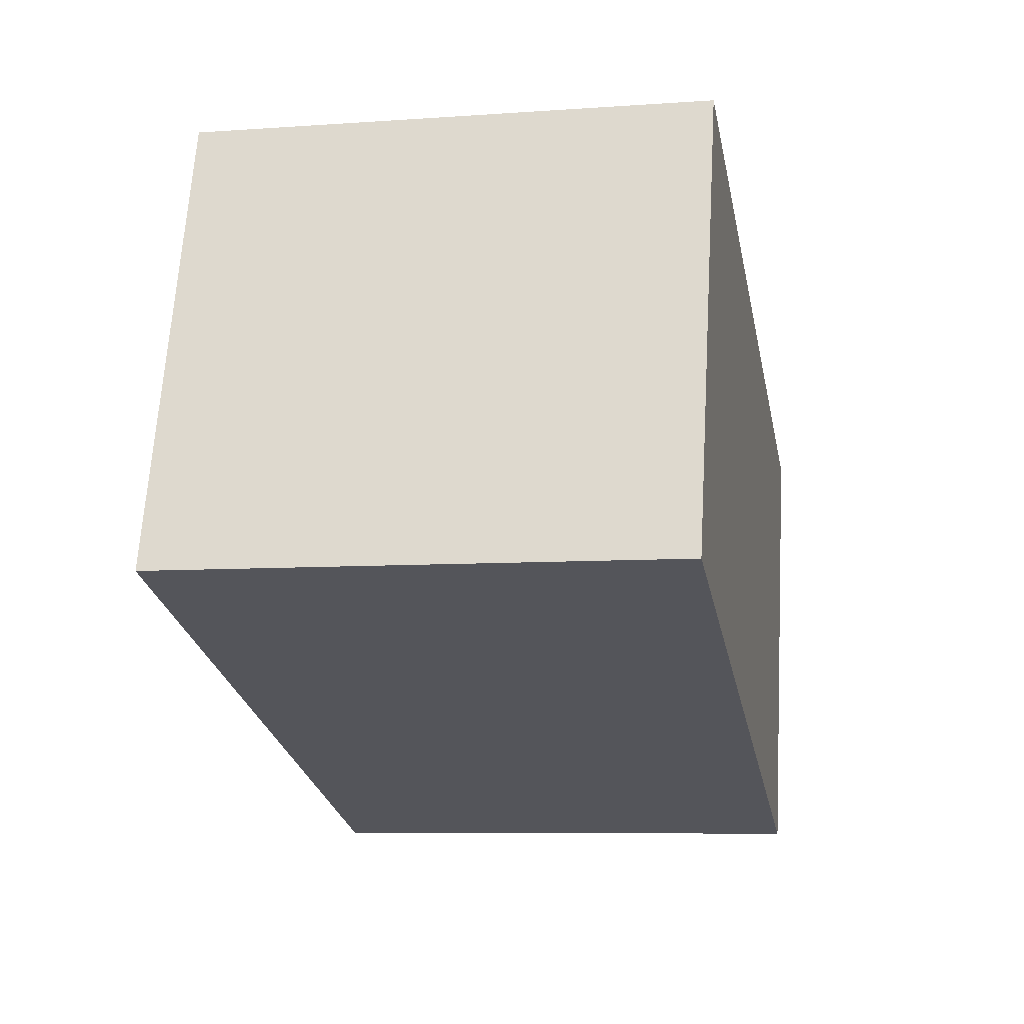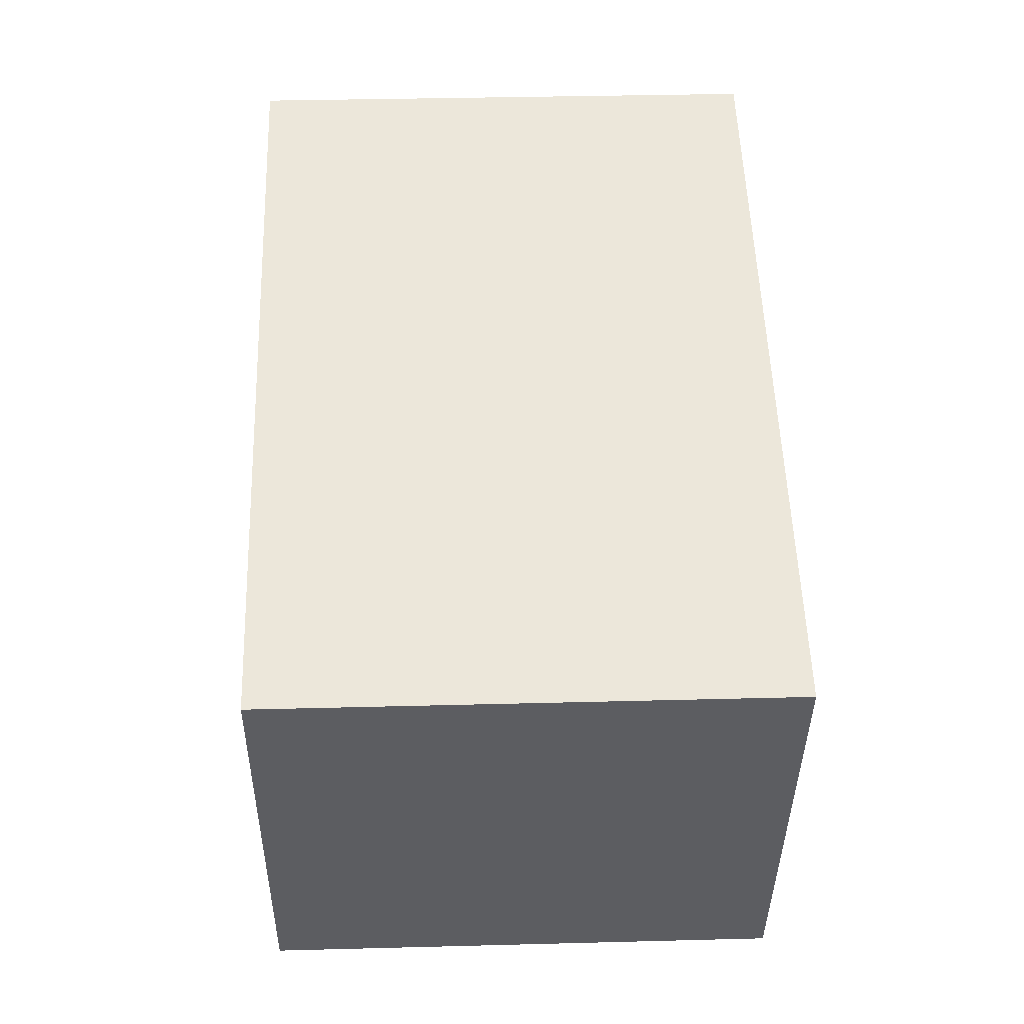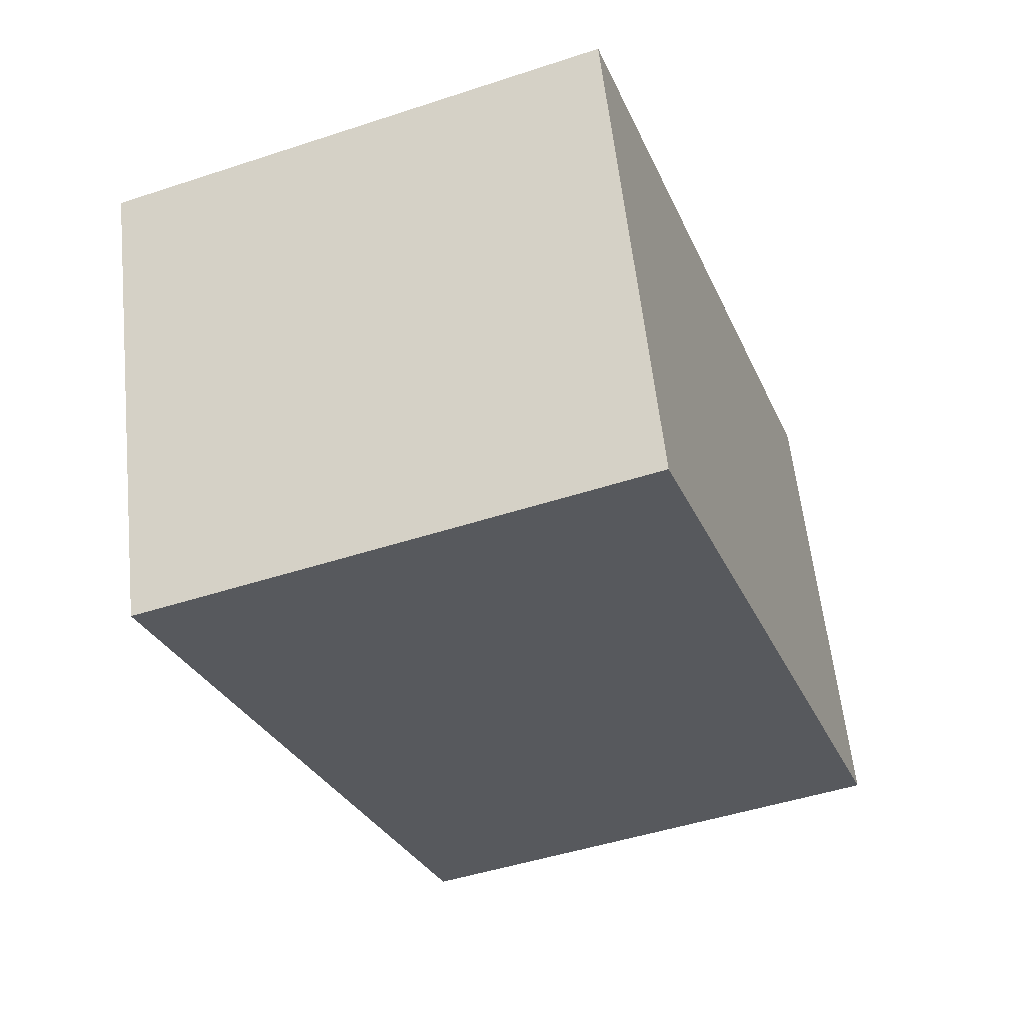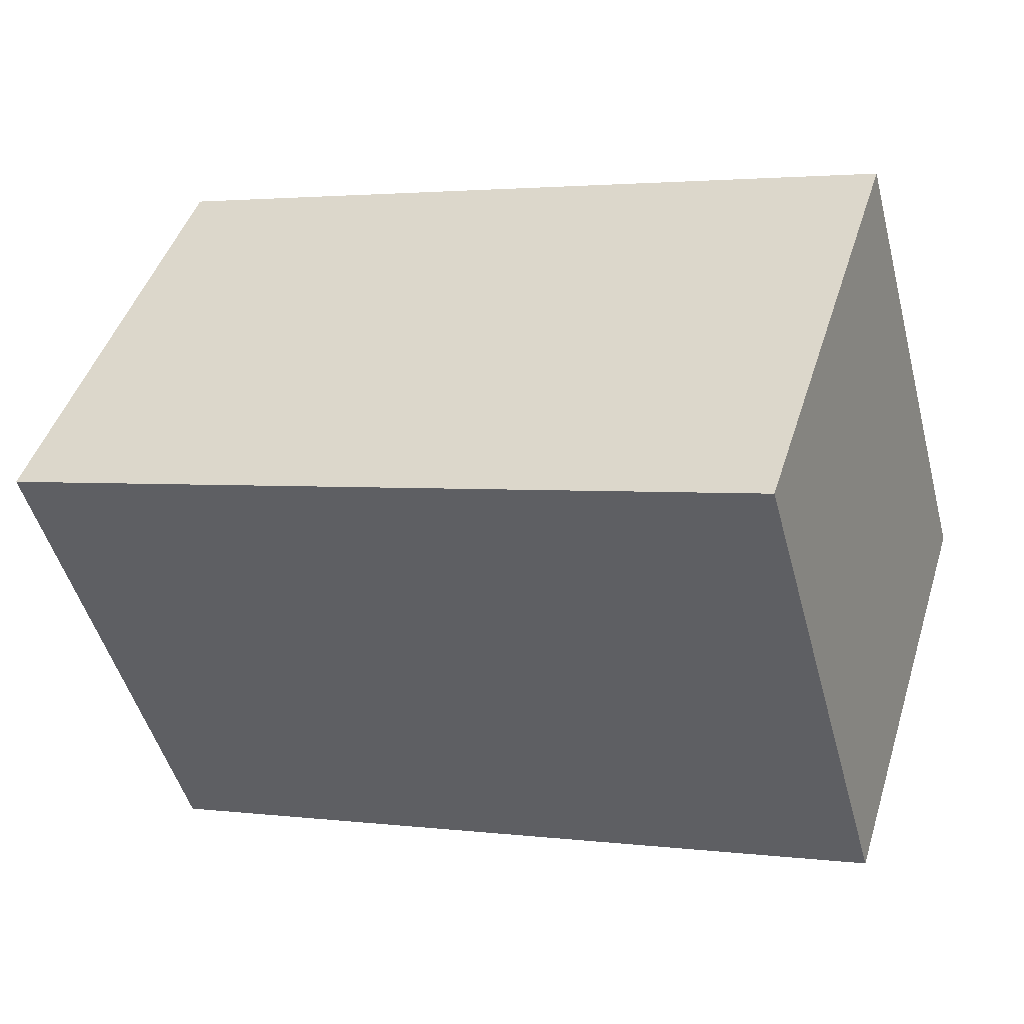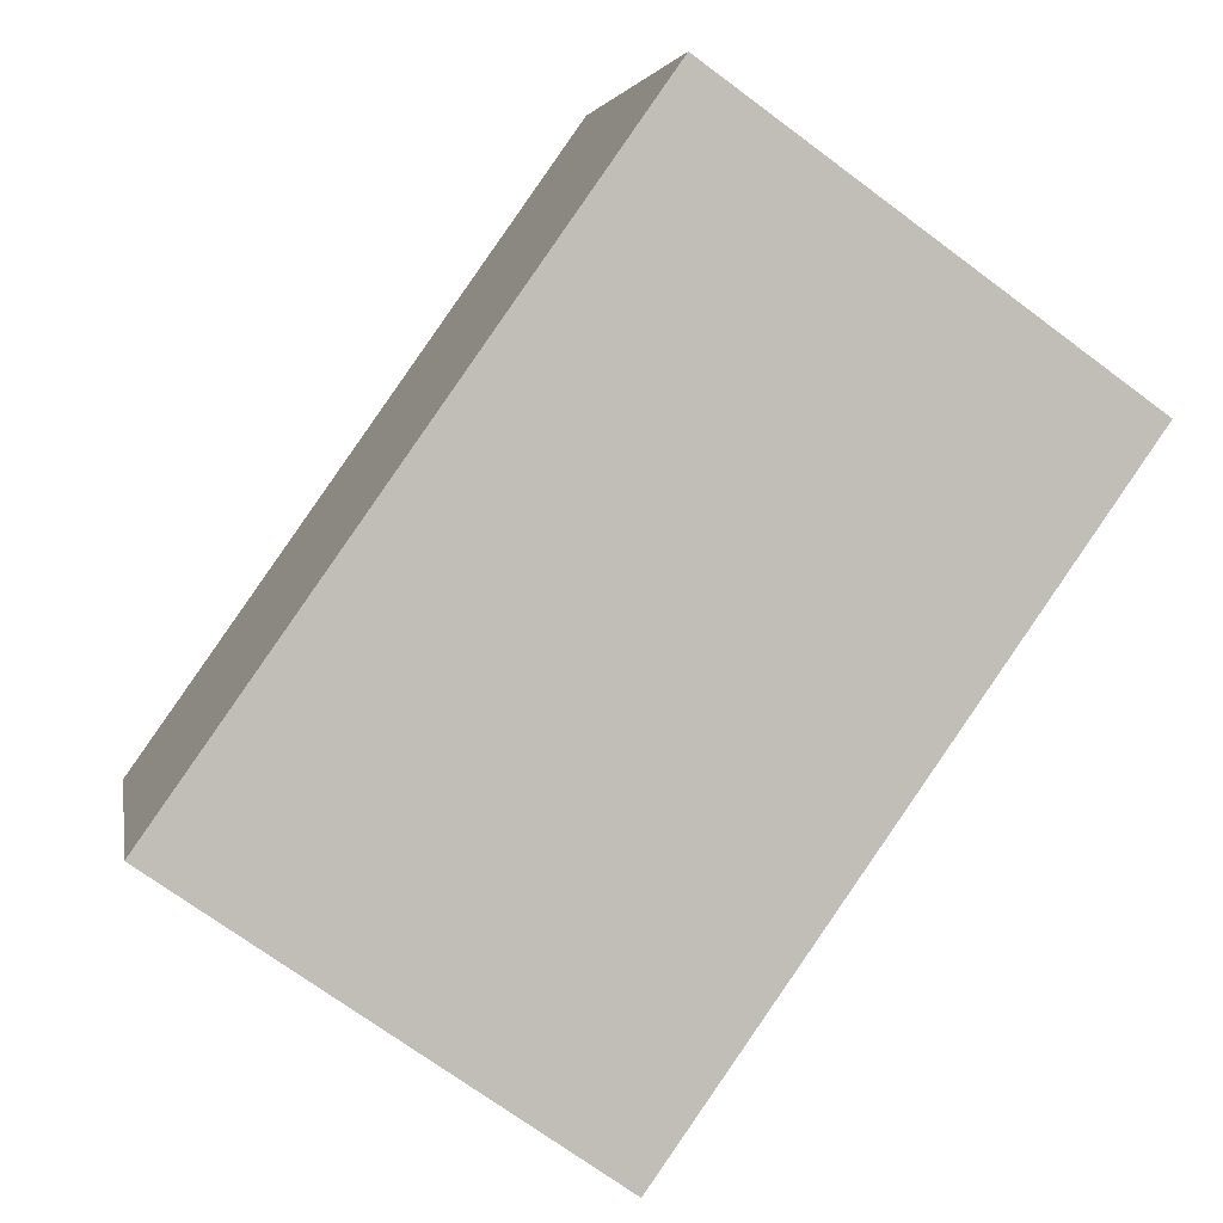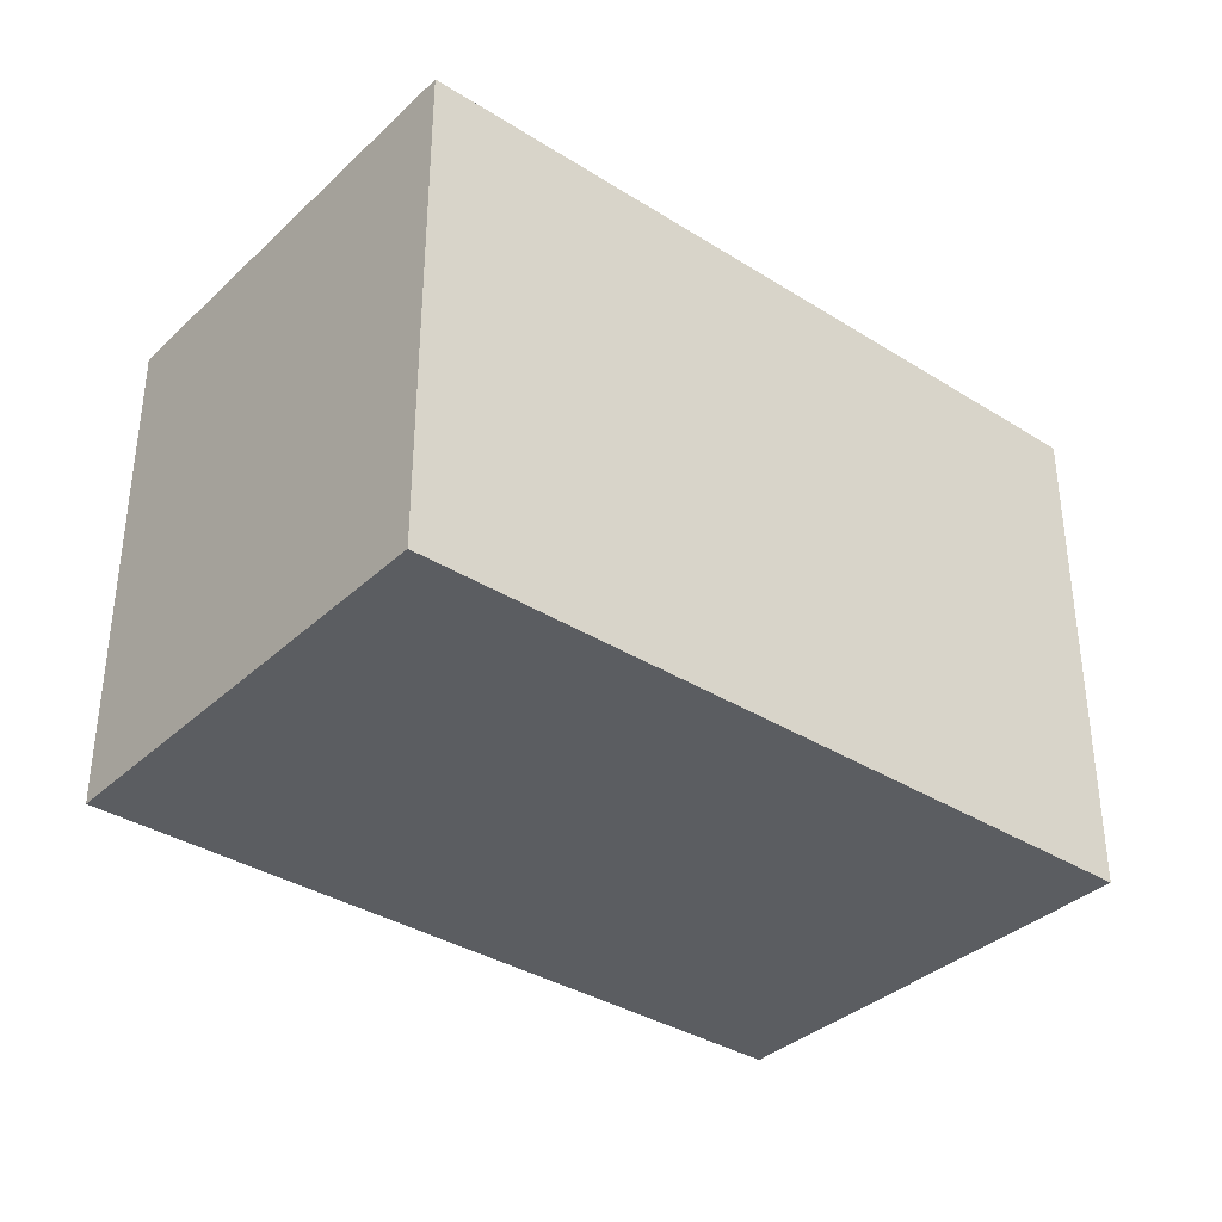
<metadata>
{"format":"obj","ext":"obj","renderer":"f3d","projection":"perspective","resolution":1024,"background":"white","views":[{"elev":-7.6,"azim":-78.6,"up":"+Z"},{"elev":34.9,"azim":88.0,"up":"+Z"},{"elev":-47.0,"azim":110.5,"up":"+Z"},{"elev":-48.8,"azim":14.8,"up":"+Z"},{"elev":-71.2,"azim":-126.6,"up":"+Z"},{"elev":-35.8,"azim":158.2,"up":"+Y"}]}
</metadata>
<code>
v  0.592 2.082 1.841
v  3.057 2.082 -0.982
v  0 2.082 1.275e-16
v  3.648 2.082 0.858
v  3.057 6.013e-17 -0.982
v  0 0 0
v  0.592 -1.127e-16 1.841
v  3.648 -5.254e-17 0.858
g defaultobject
f 1 2 3
f 2 1 4
f 5 3 2
f 3 5 6
f 6 1 3
f 1 6 7
f 7 4 1
f 4 7 8
f 8 2 4
f 2 8 5
f 8 6 5
f 6 8 7

</code>
